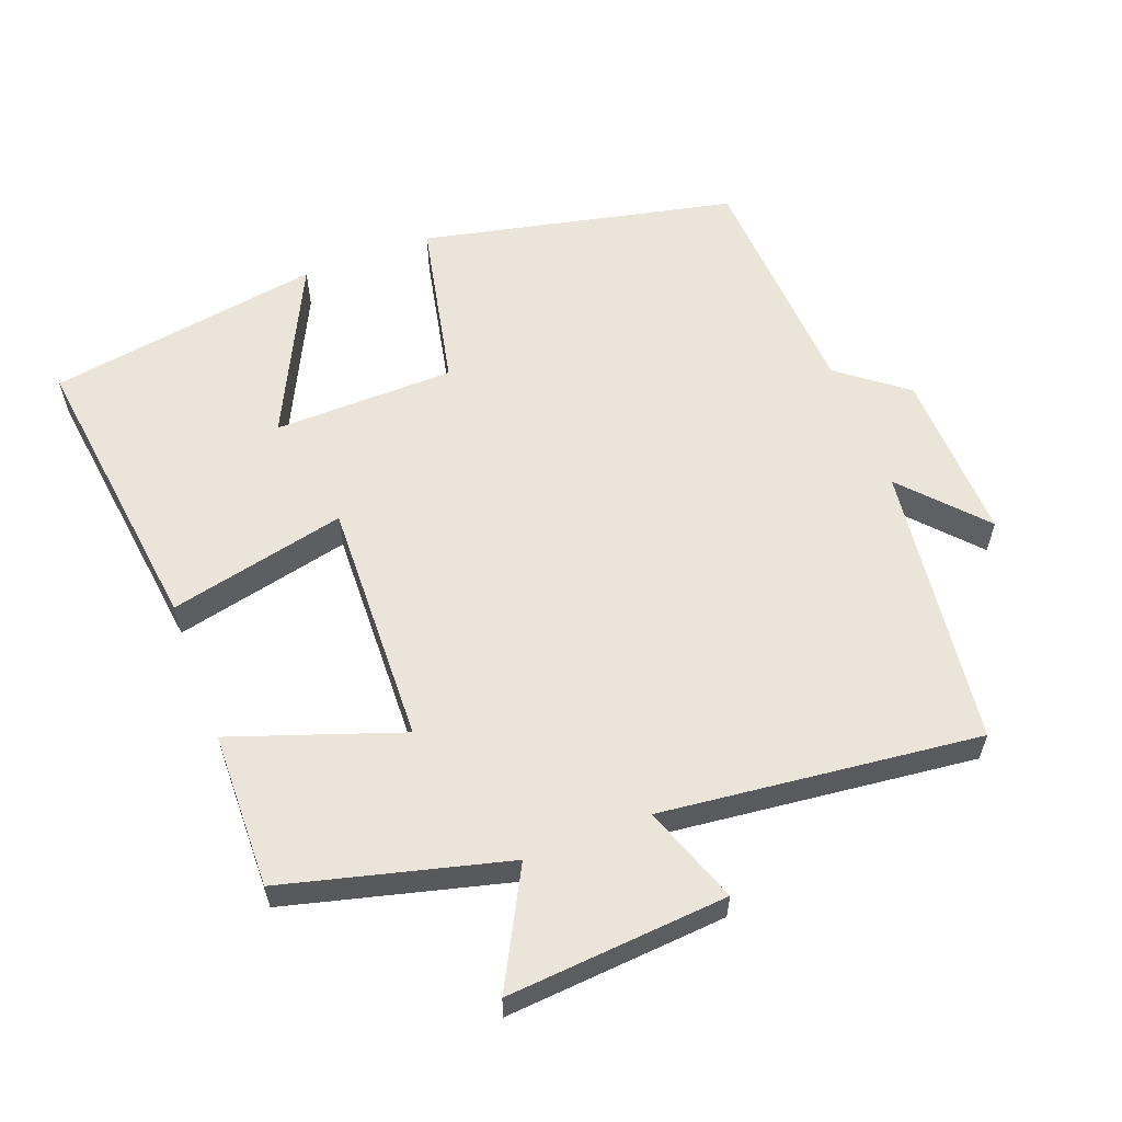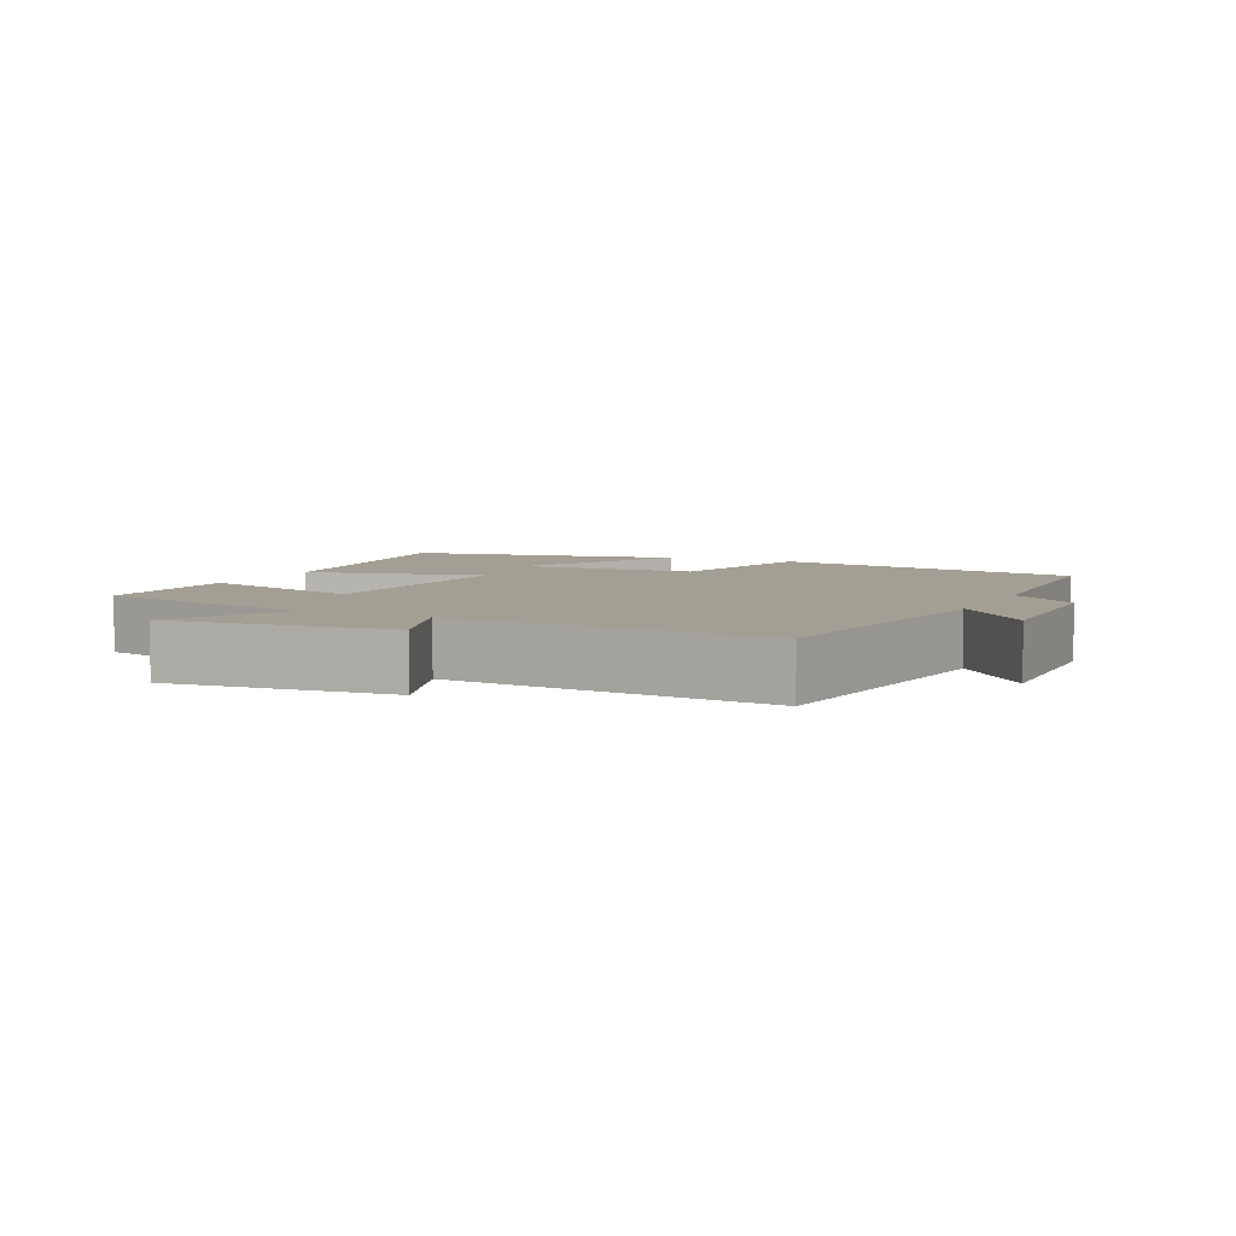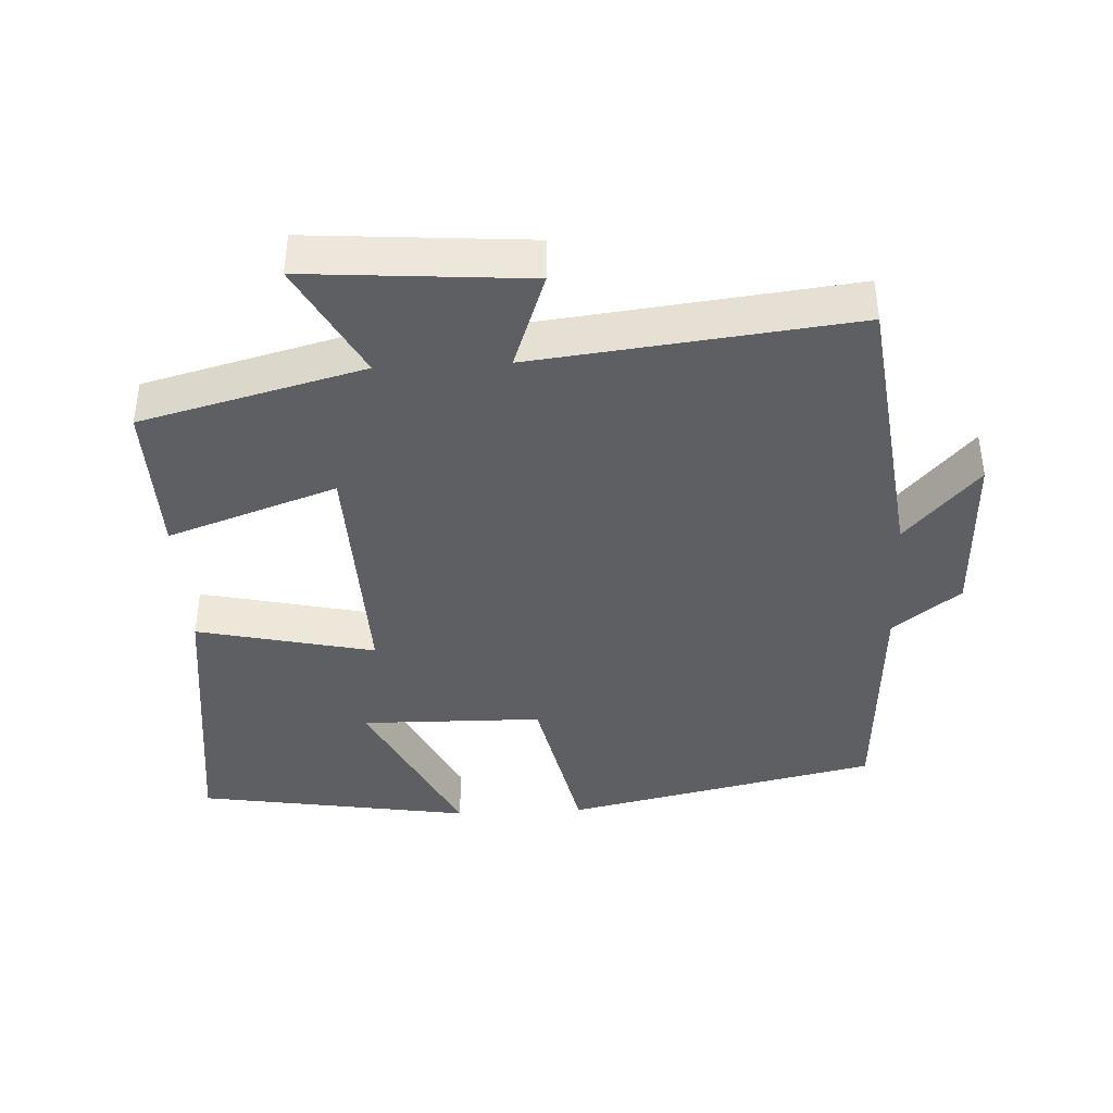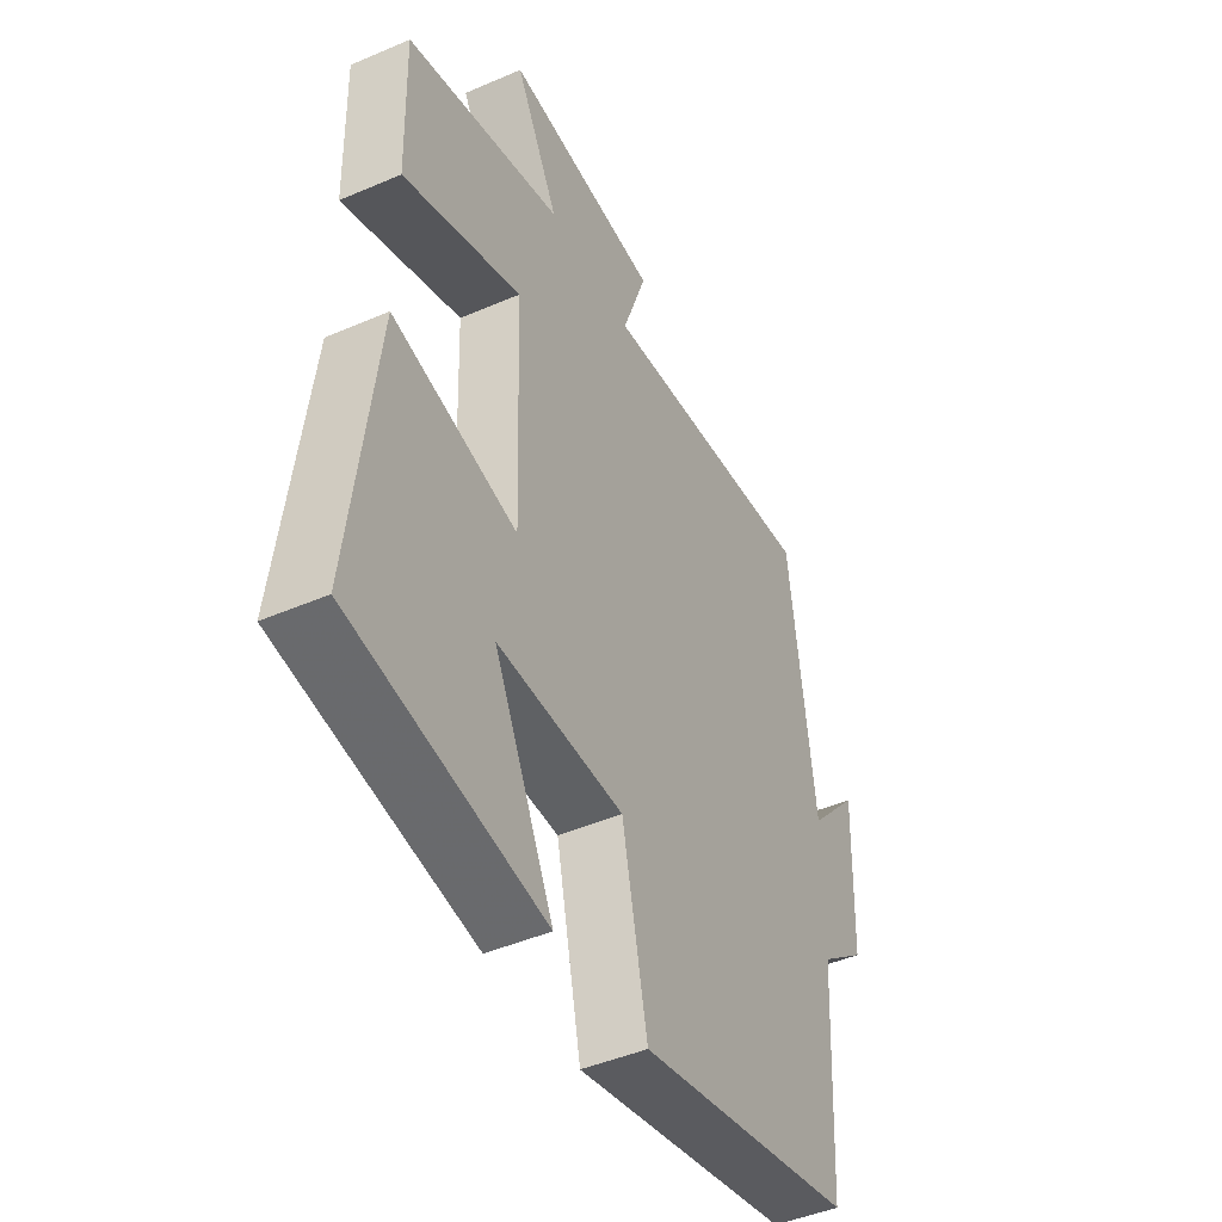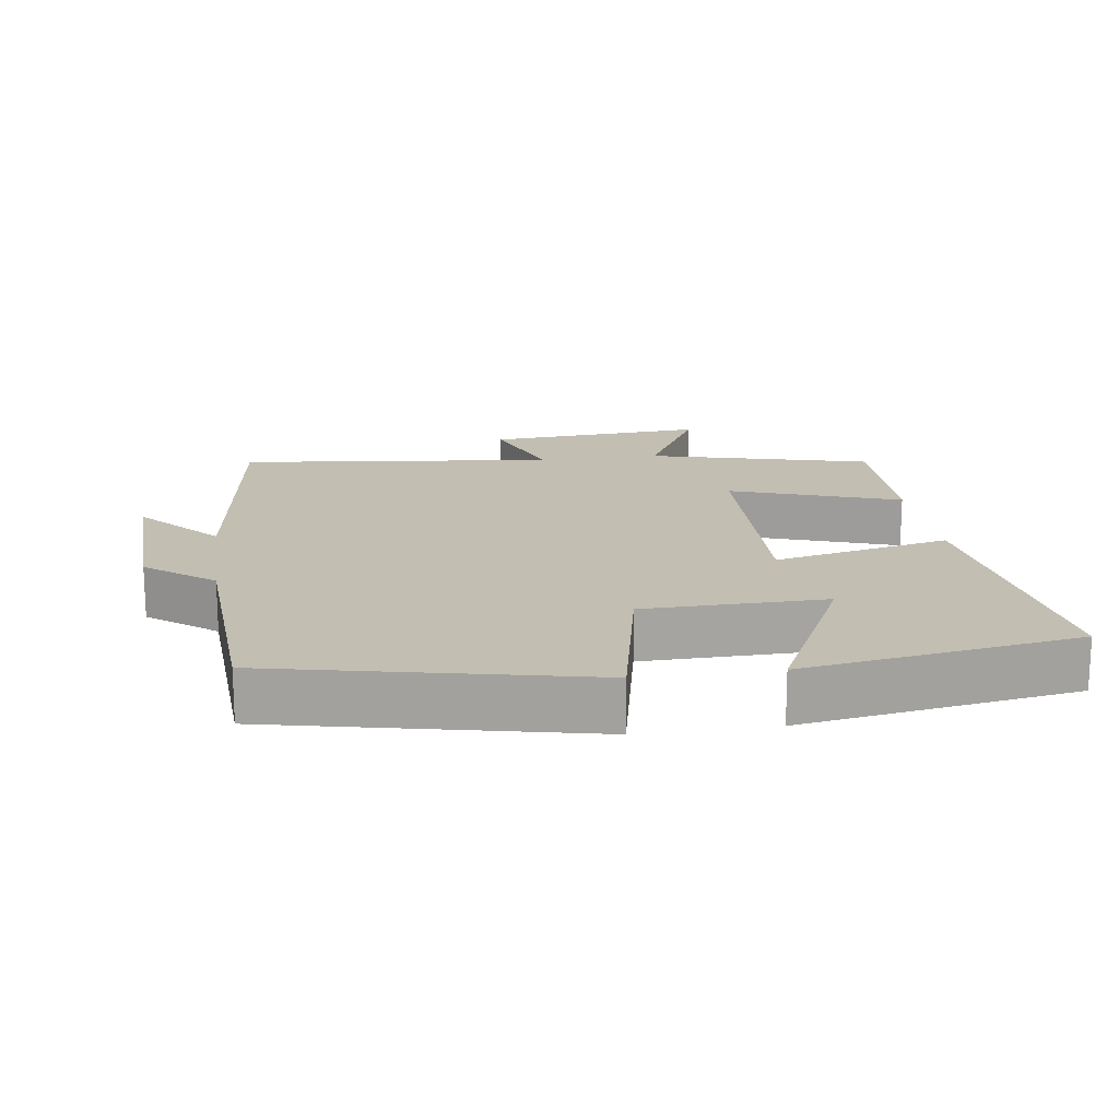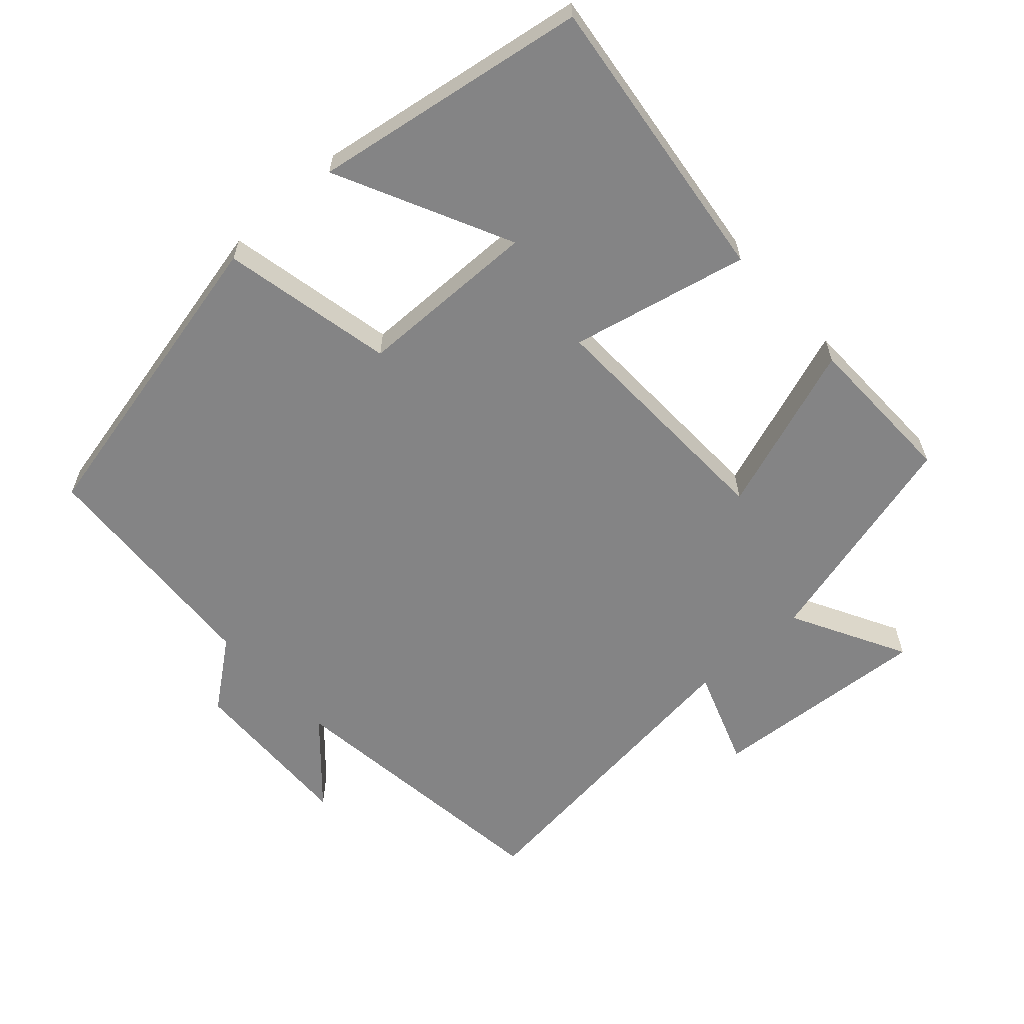
<metadata>
{"format":"obj","ext":"obj","renderer":"f3d","projection":"perspective","resolution":1024,"background":"white","views":[{"elev":59.0,"azim":-20.9,"up":"+Y"},{"elev":5.3,"azim":25.1,"up":"+Y"},{"elev":-40.5,"azim":2.9,"up":"+Y"},{"elev":-45.3,"azim":-63.5,"up":"+Z"},{"elev":17.1,"azim":171.8,"up":"+Y"},{"elev":-61.5,"azim":-137.9,"up":"+Y"}]}
</metadata>
<code>
v -0.505 0.07 0.417
v -0.186 0.07 0.5
v -0.274 0.07 0.664
v 0.042 0.07 0.64
v -0.008 0.07 0.5
v 0.448 0.07 0.552
v 0.5 0.07 0.146
v 0.604 0.07 0.261
v 0.596 0.07 0.015
v 0.5 0.07 -0.06
v 0.481 0.07 -0.401
v 0.032 0.07 -0.5
v -0.02 0.07 -0.254
v -0.28 0.07 -0.25
v -0.158 0.07 -0.5
v -0.552 0.07 -0.437
v -0.5 0.07 -0.017
v -0.246 0.07 -0.074
v -0.258 0.07 0.278
v -0.5 0.07 0.193
v -0.505 0 0.417
v -0.186 0 0.5
v -0.274 0 0.664
v 0.042 0 0.64
v -0.008 0 0.5
v 0.448 0 0.552
v 0.5 0 0.146
v 0.604 0 0.261
v 0.596 0 0.015
v 0.5 0 -0.06
v 0.481 0 -0.401
v 0.032 0 -0.5
v -0.02 0 -0.254
v -0.28 0 -0.25
v -0.158 0 -0.5
v -0.552 0 -0.437
v -0.5 0 -0.017
v -0.246 0 -0.074
v -0.258 0 0.278
v -0.5 0 0.193
f 19 20 1 2
f 18 19 2
f 16 17 18
f 14 15 16
f 14 16 18
f 13 14 18
f 10 11 12 13
f 10 13 18 2
f 7 8 9 10
f 5 6 7 10
f 2 3 4 5
f 2 5 10
f 22 21 40 39
f 22 39 38
f 38 37 36
f 36 35 34
f 38 36 34
f 38 34 33
f 33 32 31 30
f 22 38 33 30
f 30 29 28 27
f 30 27 26 25
f 25 24 23 22
f 30 25 22
f 1 21 22 2
f 2 22 23 3
f 3 23 24 4
f 4 24 25 5
f 5 25 26 6
f 6 26 27 7
f 7 27 28 8
f 8 28 29 9
f 9 29 30 10
f 10 30 31 11
f 11 31 32 12
f 12 32 33 13
f 13 33 34 14
f 14 34 35 15
f 15 35 36 16
f 16 36 37 17
f 17 37 38 18
f 18 38 39 19
f 19 39 40 20
f 20 40 21 1

</code>
